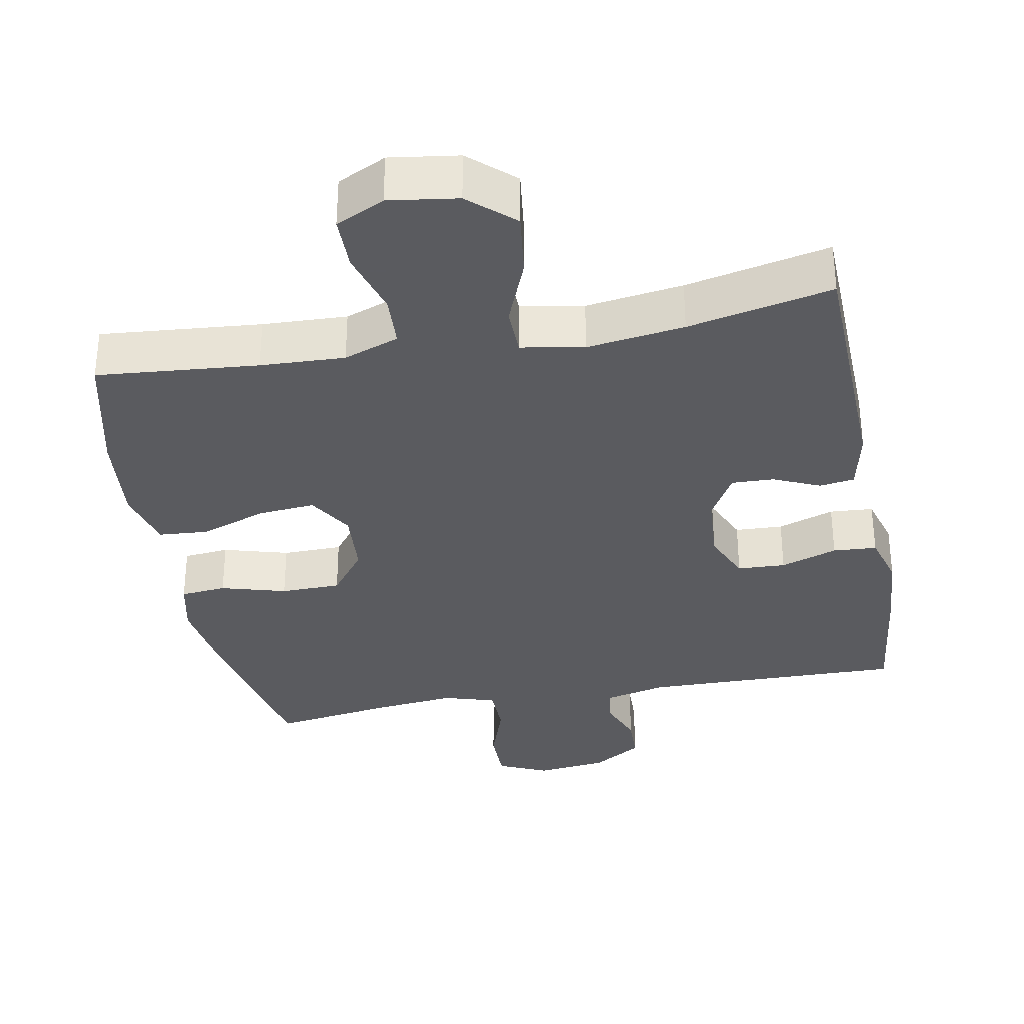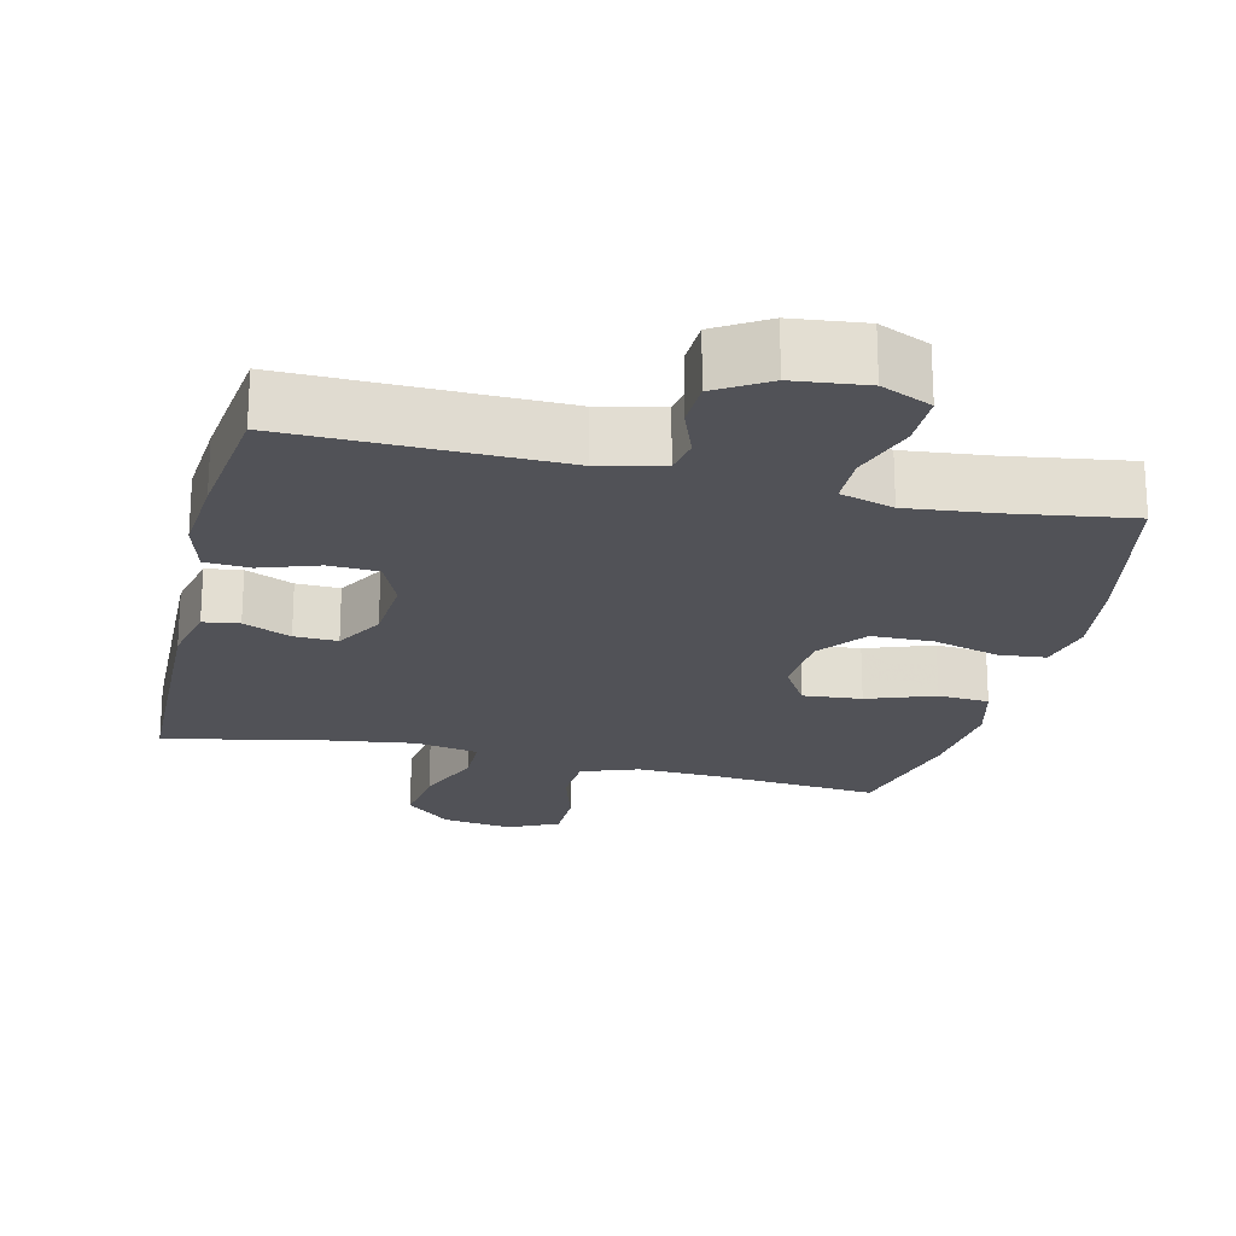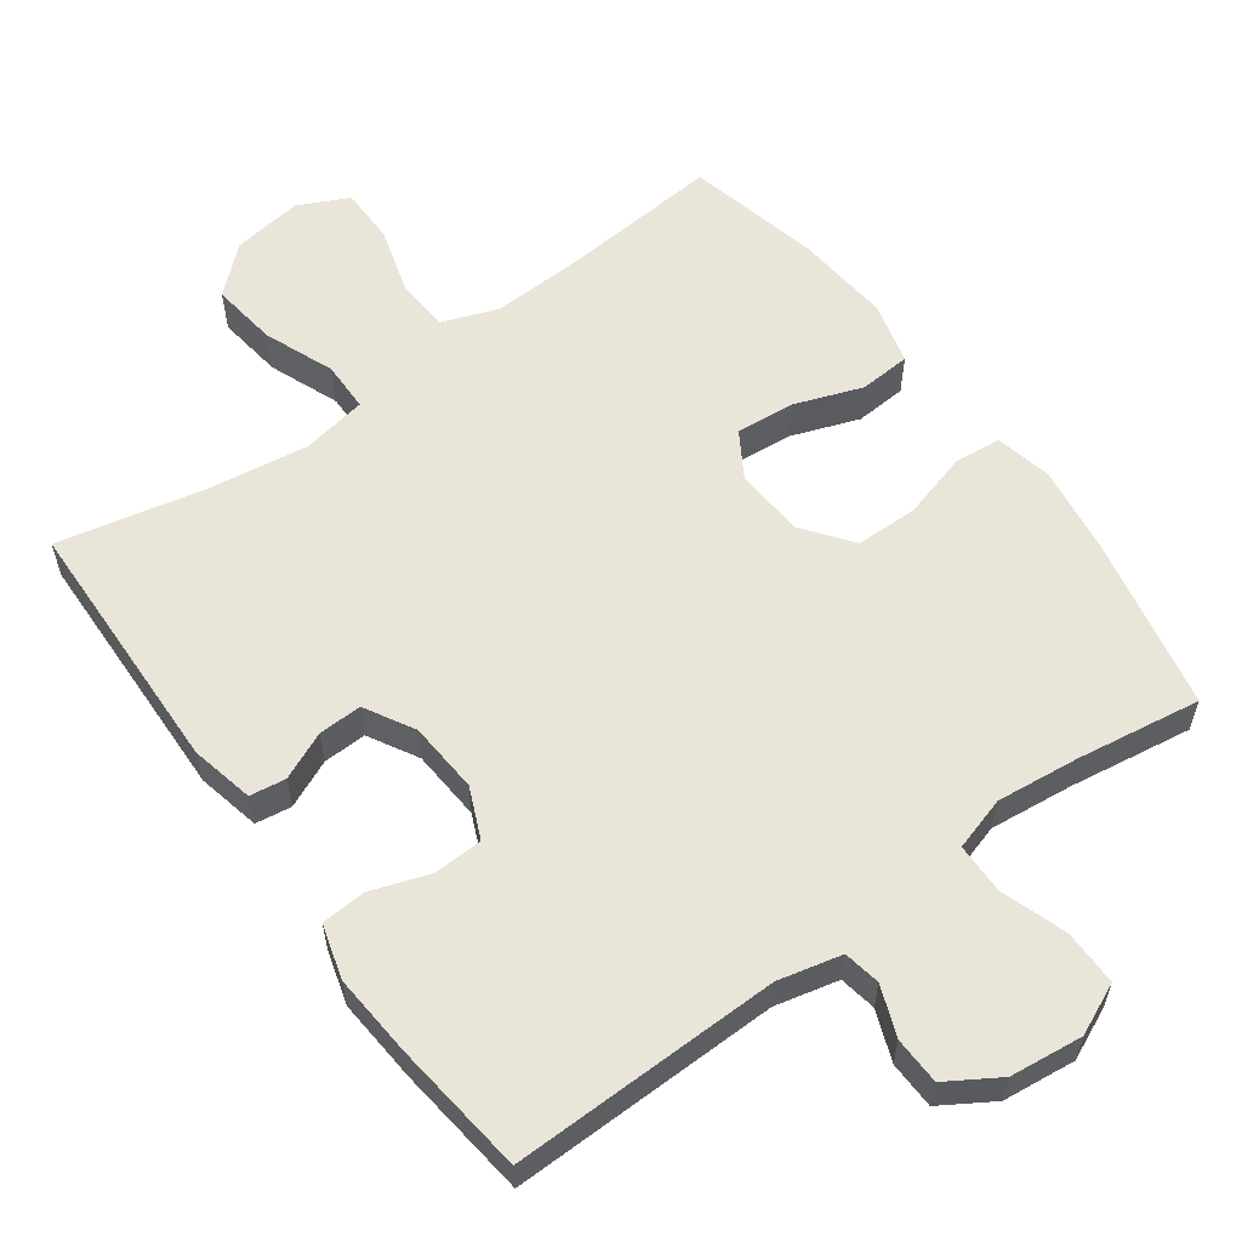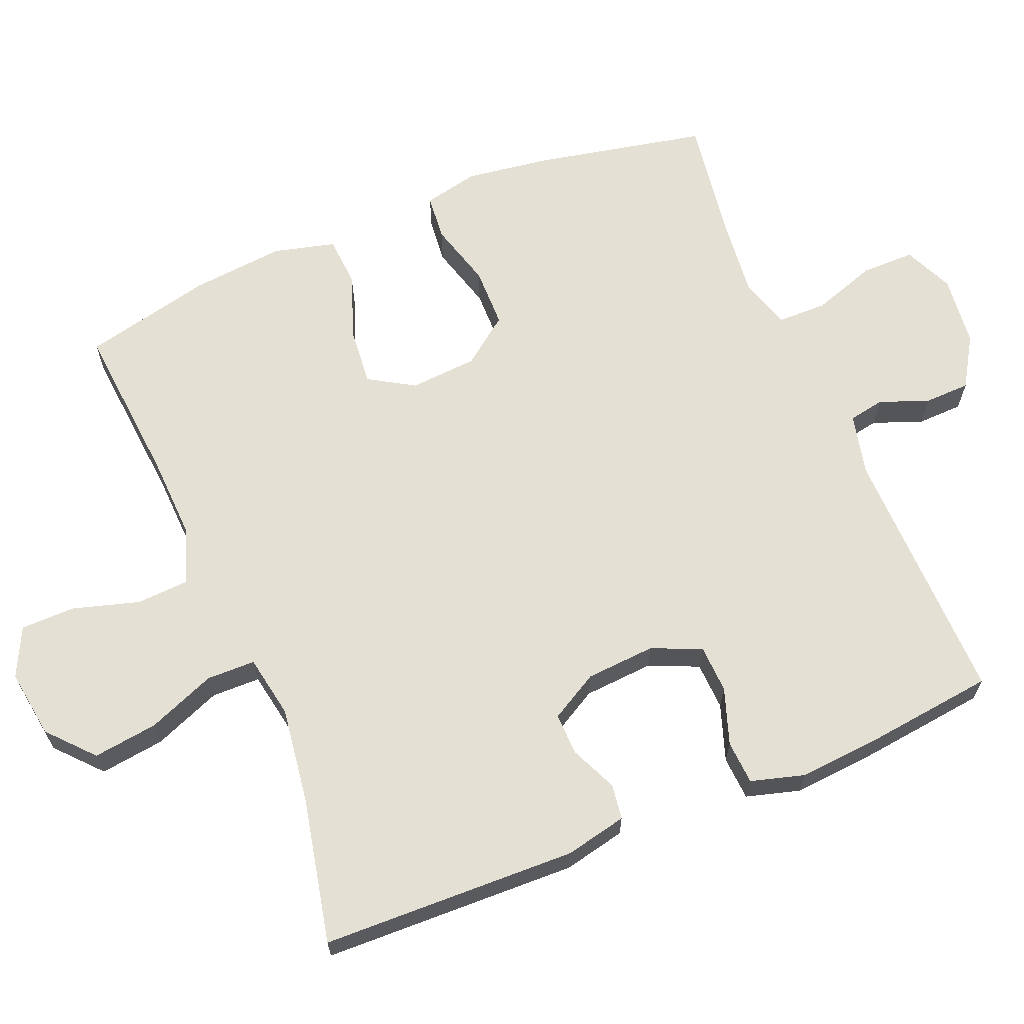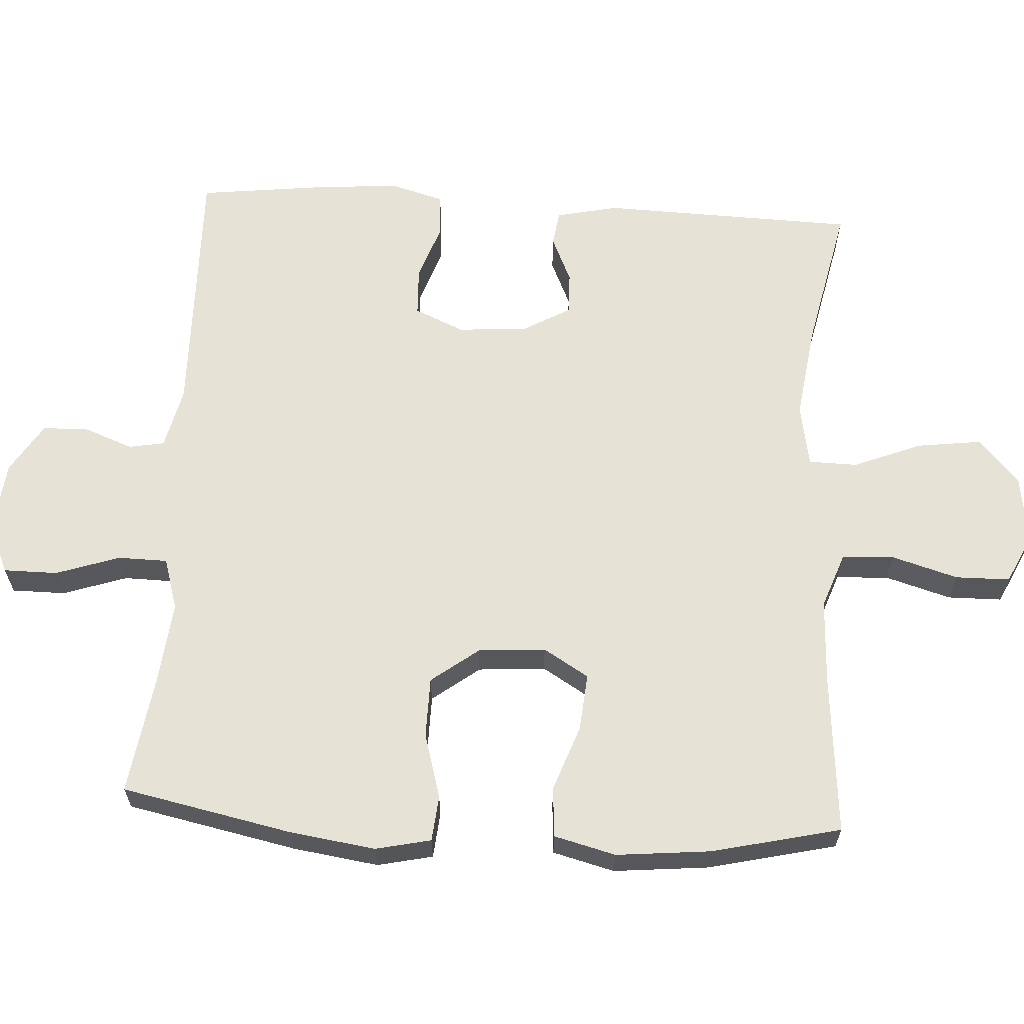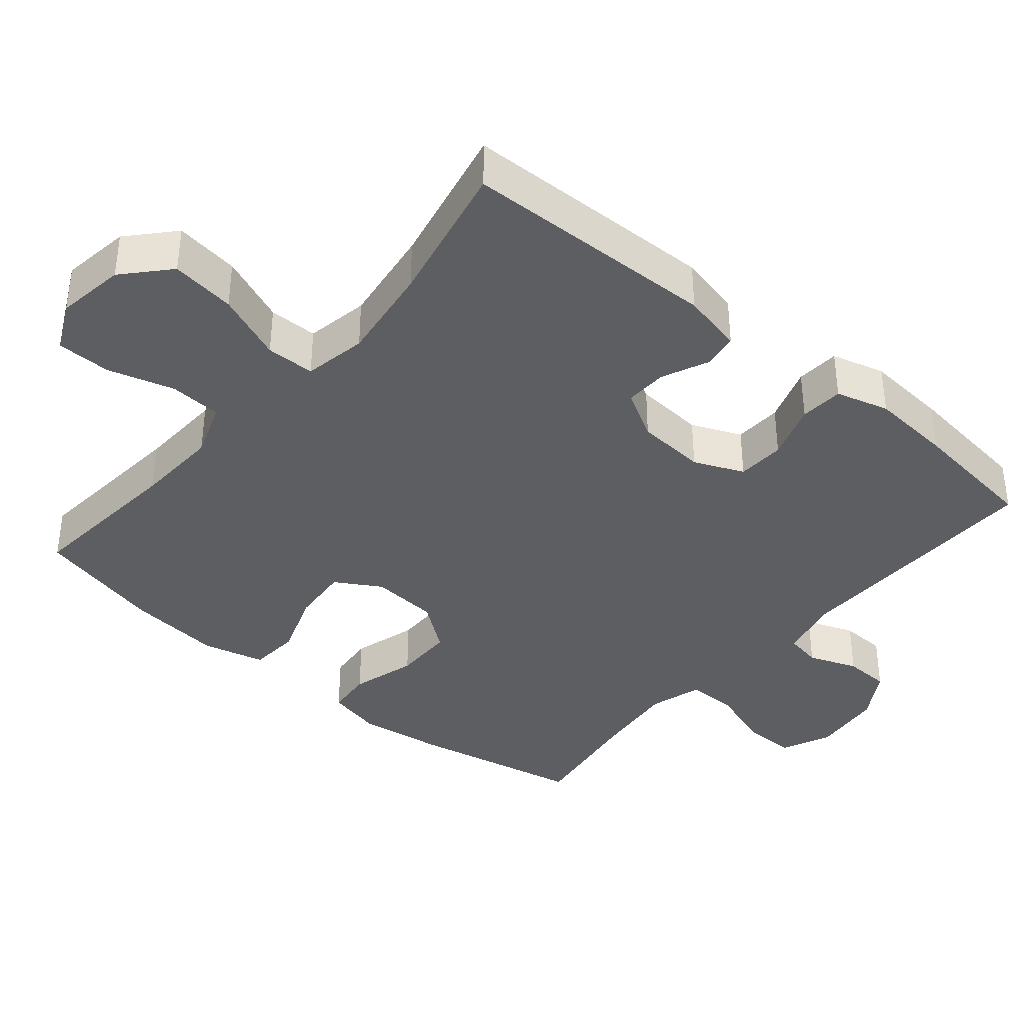
<metadata>
{"format":"obj","ext":"obj","renderer":"f3d","projection":"perspective","resolution":1024,"background":"white","views":[{"elev":-33.5,"azim":-169.3,"up":"+Y"},{"elev":-21.6,"azim":-13.4,"up":"+Y"},{"elev":58.5,"azim":-35.9,"up":"+Y"},{"elev":65.3,"azim":-112.4,"up":"+Y"},{"elev":63.3,"azim":93.4,"up":"+Y"},{"elev":-38.3,"azim":-130.3,"up":"+Y"}]}
</metadata>
<code>
v 0.5 0.07 -0.5
v 0.275 0.07 -0.48
v 0.157 0.07 -0.475
v 0.08 0.07 -0.503
v 0.076 0.07 -0.576
v 0.103 0.07 -0.668
v 0.102 0.07 -0.744
v 0.034 0.07 -0.777
v -0.062 0.07 -0.763
v -0.124 0.07 -0.707
v -0.112 0.07 -0.617
v -0.074 0.07 -0.522
v -0.075 0.07 -0.454
v -0.163 0.07 -0.438
v -0.299 0.07 -0.457
v -0.5 0.07 -0.5
v -0.51 0.07 -0.144
v -0.491 0.07 -0.058
v -0.442 0.07 -0.051
v -0.377 0.07 -0.08
v -0.318 0.07 -0.082
v -0.28 0.07 -0.015
v -0.273 0.07 0.082
v -0.303 0.07 0.151
v -0.37 0.07 0.154
v -0.449 0.07 0.127
v -0.51 0.07 0.131
v -0.531 0.07 0.205
v -0.522 0.07 0.319
v -0.5 0.07 0.5
v -0.135 0.07 0.493
v -0.049 0.07 0.513
v -0.04 0.07 0.563
v -0.066 0.07 0.631
v -0.064 0.07 0.695
v 0.006 0.07 0.738
v 0.105 0.07 0.749
v 0.174 0.07 0.718
v 0.174 0.07 0.643
v 0.144 0.07 0.554
v 0.145 0.07 0.485
v 0.218 0.07 0.463
v 0.332 0.07 0.475
v 0.5 0.07 0.5
v 0.549 0.07 0.262
v 0.566 0.07 0.143
v 0.549 0.07 0.066
v 0.485 0.07 0.06
v 0.394 0.07 0.086
v 0.31 0.07 0.085
v 0.26 0.07 0.019
v 0.253 0.07 -0.075
v 0.291 0.07 -0.138
v 0.371 0.07 -0.131
v 0.463 0.07 -0.098
v 0.533 0.07 -0.103
v 0.555 0.07 -0.189
v 0.542 0.07 -0.321
v 0.5 0 -0.5
v 0.275 0 -0.48
v 0.157 0 -0.475
v 0.08 0 -0.503
v 0.076 0 -0.576
v 0.103 0 -0.668
v 0.102 0 -0.744
v 0.034 0 -0.777
v -0.062 0 -0.763
v -0.124 0 -0.707
v -0.112 0 -0.617
v -0.074 0 -0.522
v -0.075 0 -0.454
v -0.163 0 -0.438
v -0.299 0 -0.457
v -0.5 0 -0.5
v -0.51 0 -0.144
v -0.491 0 -0.058
v -0.442 0 -0.051
v -0.377 0 -0.08
v -0.318 0 -0.082
v -0.28 0 -0.015
v -0.273 0 0.082
v -0.303 0 0.151
v -0.37 0 0.154
v -0.449 0 0.127
v -0.51 0 0.131
v -0.531 0 0.205
v -0.522 0 0.319
v -0.5 0 0.5
v -0.135 0 0.493
v -0.049 0 0.513
v -0.04 0 0.563
v -0.066 0 0.631
v -0.064 0 0.695
v 0.006 0 0.738
v 0.105 0 0.749
v 0.174 0 0.718
v 0.174 0 0.643
v 0.144 0 0.554
v 0.145 0 0.485
v 0.218 0 0.463
v 0.332 0 0.475
v 0.5 0 0.5
v 0.549 0 0.262
v 0.566 0 0.143
v 0.549 0 0.066
v 0.485 0 0.06
v 0.394 0 0.086
v 0.31 0 0.085
v 0.26 0 0.019
v 0.253 0 -0.075
v 0.291 0 -0.138
v 0.371 0 -0.131
v 0.463 0 -0.098
v 0.533 0 -0.103
v 0.555 0 -0.189
v 0.542 0 -0.321
f 57 58 1 2
f 54 55 56 57
f 53 54 57 2
f 52 53 2 3
f 51 52 3 4
f 46 47 48 49
f 46 49 50
f 43 44 45 46
f 42 43 46 50
f 41 42 50 51
f 37 38 39 40
f 37 40 41
f 36 37 41
f 33 34 35 36
f 32 33 36 41
f 31 32 41 51
f 25 26 27 28
f 24 25 28 29
f 17 18 19 20
f 15 16 17 20
f 14 15 20 21
f 13 14 21 22
f 9 10 11 12
f 9 12 13
f 8 9 13
f 5 6 7 8
f 4 5 8 13
f 24 29 30 31
f 23 24 31 51
f 22 23 51
f 4 13 22 51
f 60 59 116 115
f 115 114 113 112
f 60 115 112 111
f 61 60 111 110
f 62 61 110 109
f 107 106 105 104
f 108 107 104
f 104 103 102 101
f 108 104 101 100
f 109 108 100 99
f 98 97 96 95
f 99 98 95
f 99 95 94
f 94 93 92 91
f 99 94 91 90
f 109 99 90 89
f 86 85 84 83
f 87 86 83 82
f 78 77 76 75
f 78 75 74 73
f 79 78 73 72
f 80 79 72 71
f 70 69 68 67
f 71 70 67
f 71 67 66
f 66 65 64 63
f 71 66 63 62
f 89 88 87 82
f 109 89 82 81
f 109 81 80
f 109 80 71 62
f 1 59 60 2
f 2 60 61 3
f 3 61 62 4
f 4 62 63 5
f 5 63 64 6
f 6 64 65 7
f 7 65 66 8
f 8 66 67 9
f 9 67 68 10
f 10 68 69 11
f 11 69 70 12
f 12 70 71 13
f 13 71 72 14
f 14 72 73 15
f 15 73 74 16
f 16 74 75 17
f 17 75 76 18
f 18 76 77 19
f 19 77 78 20
f 20 78 79 21
f 21 79 80 22
f 22 80 81 23
f 23 81 82 24
f 24 82 83 25
f 25 83 84 26
f 26 84 85 27
f 27 85 86 28
f 28 86 87 29
f 29 87 88 30
f 30 88 89 31
f 31 89 90 32
f 32 90 91 33
f 33 91 92 34
f 34 92 93 35
f 35 93 94 36
f 36 94 95 37
f 37 95 96 38
f 38 96 97 39
f 39 97 98 40
f 40 98 99 41
f 41 99 100 42
f 42 100 101 43
f 43 101 102 44
f 44 102 103 45
f 45 103 104 46
f 46 104 105 47
f 47 105 106 48
f 48 106 107 49
f 49 107 108 50
f 50 108 109 51
f 51 109 110 52
f 52 110 111 53
f 53 111 112 54
f 54 112 113 55
f 55 113 114 56
f 56 114 115 57
f 57 115 116 58
f 58 116 59 1

</code>
